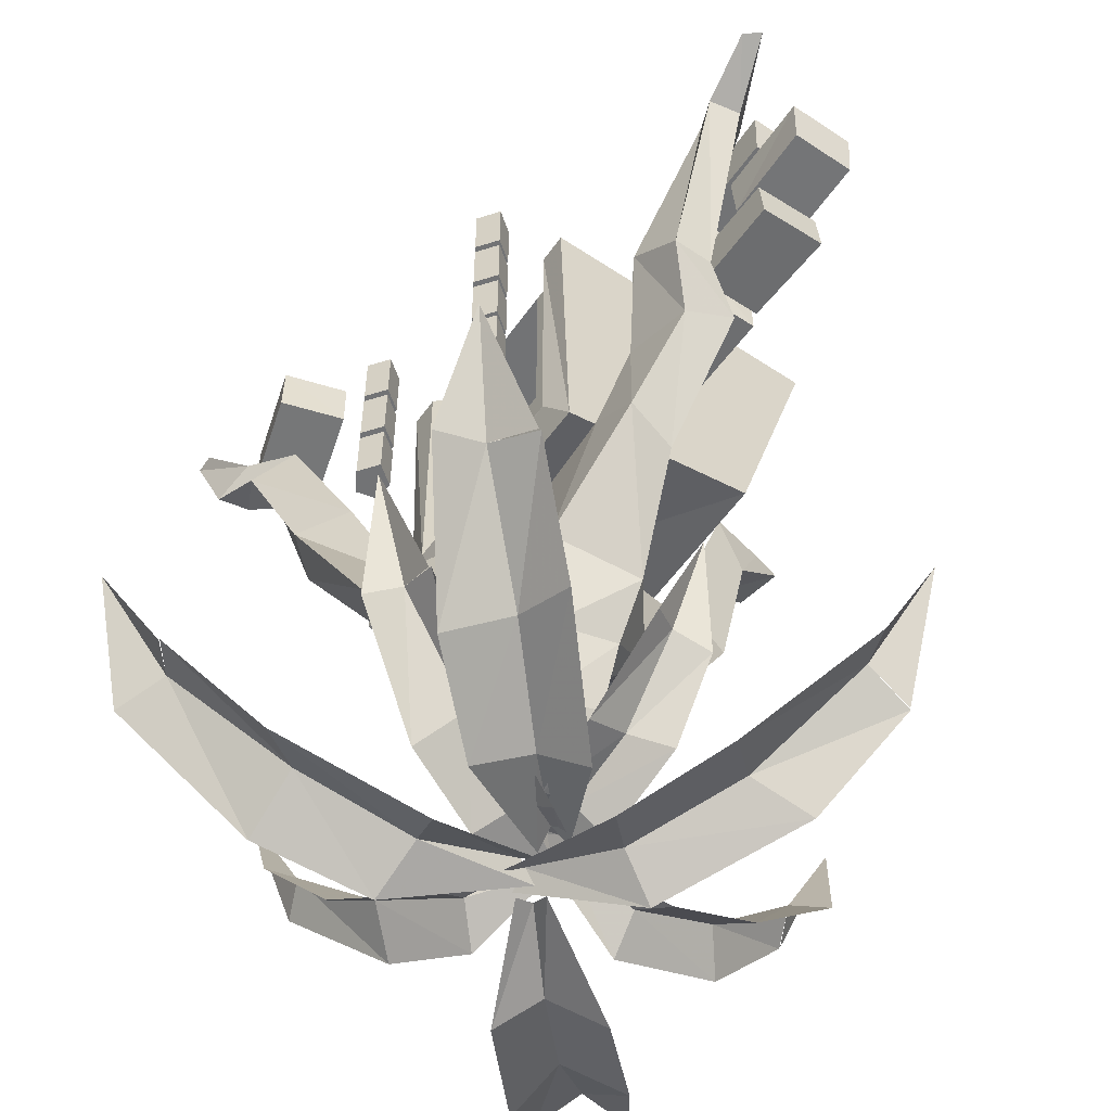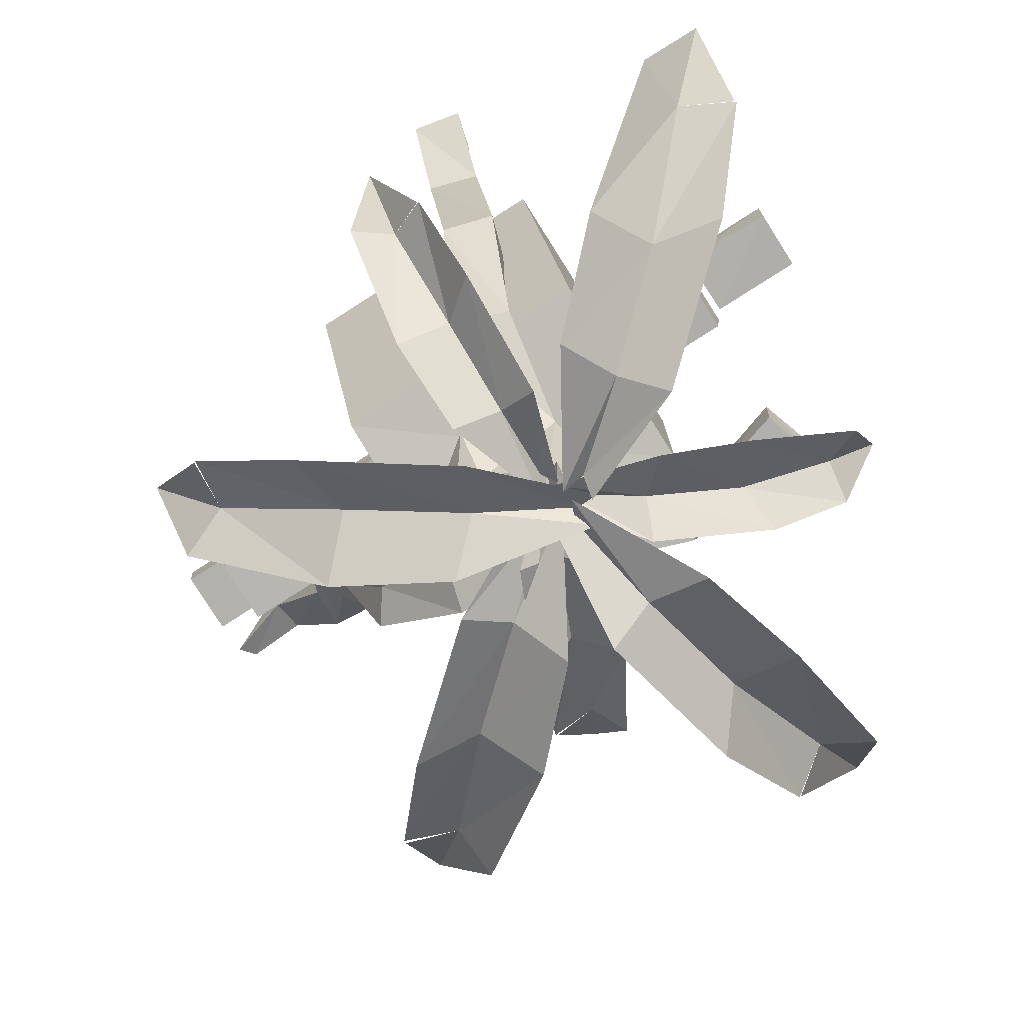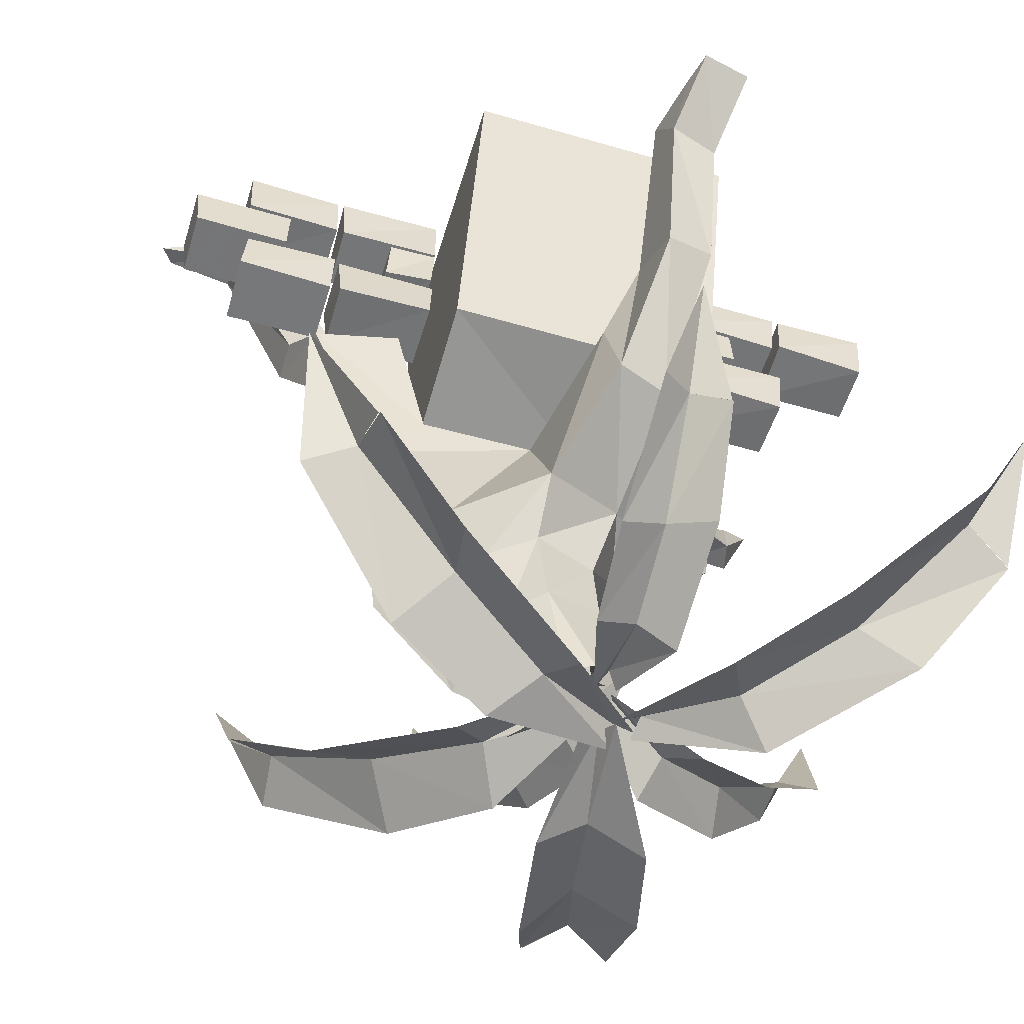
<metadata>
{"format":"obj","ext":"obj","renderer":"f3d","projection":"perspective","resolution":1024,"background":"white","views":[{"elev":-55.8,"azim":-124.8,"up":"+Y"},{"elev":-79.5,"azim":32.4,"up":"+Y"},{"elev":-56.5,"azim":-16.9,"up":"+Y"}]}
</metadata>
<code>
v 0.625 -1.758 -0.625
v 0.5 -1.617 -0.5
v 0.5 0 -0.5
v 0.625 0 -0.625
v 0.8125 0 -0.625
v 0.8125 -1.953 -0.5625
v -0.625 -1.758 -0.625
v -0.5 -1.617 -0.5
v -0.375 -1.195 -0.5
v 0.375 -1.195 -0.5
v 0.375 0 -0.5
v 0.3125 -0.1797 0.1172
v 0.3125 0 0.09375
v 0.1875 0 0.9141
v -0.1875 0 0.9141
v -0.3125 0 0.09375
v -0.375 0 -0.5
v -0.3125 -0.1797 0.1172
v -0.3125 -1.195 0.09375
v -0.5 0 -0.5
v -0.625 0 -0.625
v -0.8125 -2.023 -0.5703
v -0.8125 0 -0.625
v -0.8125 0 1.203
v -0.8125 -1.758 0.6797
v 0.8125 0 1.203
v 0.8125 -1.758 0.6797
v 0.8125 -0.8047 0.2812
v 0.8125 -0.7188 0.2812
v 0.8125 -0.4219 0.2812
v 0.8125 -0.3672 0.2812
v 0.8125 -0.03125 0.2812
v 1.523 -0.03125 0.2812
v 1.5 -0.3672 0.2578
v 1.492 -0.3672 -0.1094
v 1.508 -0.03906 -0.125
v 0.8125 -0.03125 -0.1094
v 0.8125 -0.3672 -0.1094
v 0.8125 -0.4219 -0.1094
v 0.8125 -0.7188 -0.1094
v 0.8125 -0.8047 -0.1094
v 0.8125 -1.133 -0.1094
v -0.5312 -1.25 -0.9219
v -0.6562 -1.25 -0.9062
v -0.75 -1.25 -1.031
v -0.625 -1.25 -1.125
v -0.5 -1.25 -1.047
v -0.5 -0.875 -1.047
v -0.5312 -0.875 -0.9219
v -0.6562 -0.875 -0.9062
v -0.75 -0.875 -1.031
v -0.625 -0.875 -1.125
v -0.5312 -0.8125 -0.9219
v -0.6562 -0.8125 -0.9062
v -0.75 -0.8125 -1.031
v -0.625 -0.8125 -1.125
v -0.5 -0.8125 -1.047
v -0.5 -0.4375 -1.047
v -0.5312 -0.4375 -0.9219
v -0.6562 -0.4375 -0.9062
v -0.75 -0.4375 -1.031
v -0.625 -0.4375 -1.125
v -0.5312 -0.375 -0.9219
v -0.6562 -0.375 -0.9062
v -0.75 -0.375 -1.031
v -0.625 -0.375 -1.125
v -0.5 -0.375 -1.047
v -0.5 0 -1.047
v -0.5312 0 -0.9219
v -0.6562 0 -0.9062
v -0.75 0 -1.031
v -0.625 0 -1.125
v -0.5312 -1.672 -0.9219
v -0.6562 -1.672 -0.9062
v -0.75 -1.672 -1.031
v -0.625 -1.672 -1.125
v -0.5 -1.672 -1.047
v -0.5 -1.297 -1.047
v -0.5312 -1.297 -0.9219
v -0.6562 -1.297 -0.9062
v -0.75 -1.297 -1.031
v -0.625 -1.297 -1.125
v 1.453 -0.3281 -0.9453
v 0.8906 -0.3125 -1.109
v 1.008 -0.3203 -1.5
v 1.562 -0.3359 -1.336
v 1.477 0.007812 -0.9297
v 0.8828 0.007812 -1.117
v 1 0.007812 -1.5
v 1.602 0.007812 -1.32
v 0.7344 -0.375 -0.9062
v 0.6094 -0.375 -0.8906
v 0.5156 -0.375 -1.016
v 0.6406 -0.375 -1.109
v 0.7656 -0.375 -1.031
v 0.7656 0 -1.031
v 0.7344 0 -0.9062
v 0.6094 0 -0.8906
v 0.5156 0 -1.016
v 0.6406 0 -1.109
v 0.7344 -0.8125 -0.9062
v 0.6094 -0.8125 -0.8906
v 0.5156 -0.8125 -1.016
v 0.6406 -0.8125 -1.109
v 0.7656 -0.8125 -1.031
v 0.7656 -0.4375 -1.031
v 0.7344 -0.4375 -0.9062
v 0.6094 -0.4375 -0.8906
v 0.5156 -0.4375 -1.016
v 0.6406 -0.4375 -1.109
v 0.7344 -1.25 -0.9062
v 0.6094 -1.25 -0.8906
v 0.5156 -1.25 -1.016
v 0.6406 -1.25 -1.109
v 0.7656 -1.25 -1.031
v 0.7656 -0.875 -1.031
v 0.7344 -0.875 -0.9062
v 0.6094 -0.875 -0.8906
v 0.5156 -0.875 -1.016
v 0.6406 -0.875 -1.109
v 0.0625 -3.844 -0.4922
v -0.2656 -3.898 -0.3672
v -0.375 -3.414 -0.3984
v 0.07031 -3.422 -0.5312
v 0.3281 -3.727 -0.3594
v 0.3359 -4.258 -0.1094
v 0.1641 -4.32 -0.2734
v 0 -4.289 -0.02344
v -0.2812 -3.781 0
v -0.4219 -3.32 0.02344
v -0.6406 -2.969 0.03125
v -0.5469 -2.883 -0.5156
v 0.1172 -2.711 -0.7188
v 0.2734 -3.289 -0.3125
v 0.25 -3.656 0.03906
v 0.2891 -4.242 0.04688
v -0.08594 -3.703 0.1328
v 0.2266 -3.219 0.02344
v -0.1484 -3.219 0.1562
v 0.03906 -4.258 0.04688
v 0.1875 -4.258 0.1094
v 0.4609 -2.82 -0.2969
v 0.3516 -2.727 0.1406
v -0.1406 -2.898 0.4062
v 1.719 -0.4766 -1.289
v 1.953 -0.007812 -1.492
v 1.789 -0.01562 -1.453
v 1.578 -0.3516 -1.258
v 1.539 -0.5781 -1.164
v 1.469 -0.5625 -1.414
v 1.766 -0.4688 -1.484
v 1.922 -0.01562 -1.586
v 1.523 -0.3359 -1.43
v 1.805 -0.007812 -1.586
v 0.8594 -2.328 -0.6797
v 1.391 -1.383 -0.9688
v 1.078 -1.352 -0.7969
v 0.75 -2.094 -0.6094
v 0.6562 -2.367 -0.9844
v 1.211 -1.297 -1.188
v 1.375 -0.3828 -1.062
v 1.258 -0.3672 -1.234
v 0.8906 -1.266 -0.9844
v 0.6562 -2.008 -0.7031
v -0.1562 -2.109 -0.4062
v -0.8438 -2.016 -0.4062
v -1.172 -2.25 -0.4062
v -1.062 -1.453 -0.3125
v -1.047 -1.312 0.125
v -0.8203 -2.023 -0.01562
v -1.562 -1.406 0.0625
v -1.109 -2.352 -0.09375
v -0.1562 -2.109 0.04688
v 0.07812 -1.82 0.8125
v 0.1328 -2.367 0.9297
v 0.2656 -1.281 1.016
v 0.3281 -1.492 1.391
v 0.2969 -0.03906 1.414
v 0.3359 -0.3984 1.617
v 0.3906 -0.01562 1.797
v 0.4453 -0.01562 2
v 0.6406 -0.3984 1.523
v 0.75 -0.02344 1.938
v 0.5781 -0.04688 1.453
v 0.6875 -0.01562 1.703
v 0.1562 -2.227 -0.125
v 0.4531 -2.367 0.8125
v 0.5469 -1.273 1.031
v 0.6328 -1.383 1.297
v 0.4062 -1.844 0.7734
v -1.5 -1.547 -0.25
v -1.375 -0.9844 -0.5
v -1.312 -1.195 -0.1875
v -1.688 -1.195 -0.1875
v -1.688 -1.195 -0.4375
v -1.914 -0.01562 -0.3594
v -2.016 -0.01562 -0.1484
v -2.164 -0.1406 -0.2656
v -2.125 -0.1406 -0.4609
v -2.336 0.03125 -0.4453
v -2.523 0.03125 -0.5078
v -2.602 0.03125 -0.4141
v -2.336 0.03125 -0.3594
v -0.1875 -0.4453 0.7969
v 0.1875 -0.4453 0.7969
v 0.3125 -1.195 0.09375
v 0.1875 -1.195 0.4297
v -0.1875 -1.195 0.4297
v -1.5 -0.7969 -0.125
v -0.875 -0.7969 -0.1016
v -0.8906 -1.133 -0.125
v -1.469 -1.148 -0.1172
v -1.477 -1.156 0.2812
v -1.5 -0.7969 0.2578
v -0.875 -0.8047 0.2578
v -0.8906 -1.133 0.2812
v -1.18 -0.4297 -0.125
v -0.8828 -0.4219 -0.125
v -0.8984 -0.7109 -0.125
v -1.18 -0.7109 -0.125
v -1.188 -0.7266 0.25
v -1.172 -0.4297 0.2812
v -0.875 -0.4141 0.2812
v -0.8906 -0.7188 0.2734
v -1.5 -0.03906 -0.125
v -0.875 -0.01562 -0.125
v -0.875 -0.3828 -0.125
v -1.484 -0.3672 -0.125
v -1.492 -0.3672 0.2656
v -1.516 -0.03125 0.2812
v -0.875 -0.01562 0.2812
v -0.875 -0.3828 0.2812
v -2.125 -0.3594 -0.125
v -1.547 -0.3594 -0.125
v -1.539 -0.3594 0.2656
v -2.125 -0.3672 0.2812
v -2.141 -0.01562 -0.125
v -1.555 -0.03906 -0.125
v -1.555 -0.03906 0.2812
v -2.141 -0.01562 0.2812
v -2.445 -0.7266 -0.1094
v -1.859 -0.7344 -0.1016
v -1.859 -0.7344 0.2812
v -2.445 -0.7266 0.2812
v -2.477 -0.4141 -0.125
v -1.859 -0.4297 -0.125
v -1.852 -0.4141 0.2812
v -2.477 -0.4141 0.2812
v -2.117 -1.148 -0.125
v -1.539 -1.133 -0.125
v -1.539 -1.125 0.2578
v -2.125 -1.141 0.2812
v -2.094 -0.8359 -0.125
v -1.531 -0.7969 -0.125
v -1.531 -0.7969 0.2812
v -2.102 -0.8281 0.2812
v 0.3125 -4.641 0.0625
v 0.4453 -4.562 0.07031
v 0.875 -4.672 0.4375
v 0.7266 -4.836 0.75
v 1.391 -4.453 0.8906
v 1.211 -4.648 1.227
v 1.891 -3.977 1.398
v 1.867 -4.078 1.703
v 2.227 -3.344 1.672
v 2.156 -4.086 1.266
v 1.766 -4.586 0.8281
v 2.164 -4.086 1.258
v 1.078 -4.852 0.2422
v 0.4219 -4.625 -0.05469
v 0.2734 -4.461 0.09375
v 0.3125 -4.383 0
v 0.6641 -4.5 -0.2109
v 0.8438 -4.656 -0.03906
v 1.109 -4.281 -0.4844
v 1.297 -4.469 -0.2656
v 1.586 -3.805 -0.7109
v 1.797 -3.898 -0.625
v 1.859 -3.172 -0.8906
v 1.547 -3.906 -0.9375
v 1.148 -4.414 -0.75
v 0.5781 -4.672 -0.4062
v 0.2109 -4.445 -0.007812
v 0.3281 -4.586 0
v 0.2734 -4.508 -0.125
v 0.3828 -4.625 -0.6797
v 0.7266 -4.781 -0.7031
v 0.5156 -4.398 -1.352
v 0.8984 -4.594 -1.359
v 0.7109 -3.93 -2.031
v 0.9922 -4.023 -2.164
v 0.7891 -3.297 -2.461
v 0.4688 -4.031 -2.203
v 0.2812 -4.531 -1.641
v 0.4609 -4.031 -2.203
v 0.1094 -4.797 -0.7578
v 0.1719 -4.57 -0.03906
v 0.375 -4.57 -0.1953
v 0.3281 -4.492 -0.07031
v -0.1484 -4.602 0.2188
v -0.3984 -4.766 -0.01562
v -0.7422 -4.383 0.5703
v -1.008 -4.578 0.2891
v -1.383 -3.906 0.8828
v -1.664 -4.008 0.7656
v -1.75 -3.273 1.117
v -1.344 -4.016 1.18
v -0.7969 -4.516 0.9453
v -1.336 -4.016 1.188
v -0.02344 -4.781 0.4688
v 0.4531 -4.555 -0.05469
v 0.25 -4.43 -0.03906
v 0.1172 -4.352 -0.04688
v -0.2969 -4.461 -0.4219
v -0.1484 -4.625 -0.7266
v -0.8125 -4.242 -0.8906
v -0.6172 -4.438 -1.227
v -1.297 -3.766 -1.414
v -1.266 -3.867 -1.711
v -1.625 -3.133 -1.695
v -1.57 -3.875 -1.289
v -1.18 -4.375 -0.8281
v -1.57 -3.875 -1.273
v -0.5 -4.641 -0.2266
v 0.1328 -4.414 0.07812
v 0.3516 -4.297 -0.125
v 0.2891 -4.234 -0.05469
v -0.04688 -4.32 -0.02344
v -0.1094 -4.453 -0.2578
v -0.4609 -4.148 0.01562
v -0.5234 -4.297 -0.2578
v -0.8984 -3.742 0.007812
v -1.016 -3.828 -0.1641
v -1.156 -3.219 0.04688
v -0.9453 -3.828 0.2266
v -0.5938 -4.25 0.2344
v -0.04688 -4.469 0.1875
v 0.3516 -4.281 0
v 0.3516 -4.32 0.1719
v 0.2656 -4.242 0.125
v 0.08594 -4.359 -0.2578
v 0.2812 -4.516 -0.4219
v -0.1172 -4.141 -0.7266
v 0.1094 -4.328 -0.9062
v -0.2891 -3.664 -1.242
v -0.1797 -3.758 -1.43
v -0.4297 -3.031 -1.531
v -0.5234 -3.766 -1.242
v -0.3906 -4.273 -0.8047
v -0.5312 -3.766 -1.234
v -0.1094 -4.531 -0.1875
v 0.2344 -4.305 0.2109
v 0.1797 -4.43 0.07812
v 0.2422 -4.352 0.1641
v 0.2578 -4.461 0.5781
v 0.007812 -4.625 0.6484
v 0.2578 -4.242 1.094
v -0.01562 -4.438 1.164
v 0.2344 -3.766 1.625
v 0.04688 -3.867 1.773
v 0.2422 -3.133 1.953
v 0.4375 -3.875 1.711
v 0.4844 -4.375 1.273
v 0.4453 -3.875 1.711
v 0.4688 -4.641 0.5938
v 0.3047 -4.414 0.08594
v 1.484 -1.156 0.2656
v 0.8125 -1.133 0.2812
v 1.477 -1.141 -0.1094
v 1.508 -0.7969 0.2812
v 1.195 -0.7109 0.2812
v 1.195 -0.7188 -0.125
v 1.18 -0.4297 0.2812
v 2.133 -0.375 0.2578
v 1.547 -0.3594 0.2812
v 1.555 -0.3594 -0.125
v 2.133 -0.3594 -0.125
v 2.148 -0.01562 0.2812
v 1.562 -0.03906 0.2812
v 1.562 -0.03906 -0.125
v 2.148 -0.01562 -0.125
v 1.508 -0.7969 -0.125
v 1.188 -0.4297 -0.125
f 1 2 3
f 1 3 4
f 1 7 2
f 2 7 8
f 11 12 13
f 11 13 14
f 11 14 15
f 11 15 16
f 11 16 17
f 17 16 18
f 20 8 21
f 21 8 7
f 15 204 18
f 15 18 16
f 205 204 15
f 205 15 14
f 205 14 12
f 205 207 204
f 204 207 208
f 12 14 13
f 1 4 5
f 1 5 6
f 1 6 7
f 11 10 12
f 17 18 19
f 17 19 9
f 21 7 22
f 21 22 23
f 32 31 33
f 33 31 34
f 33 34 35
f 33 35 36
f 36 35 37
f 37 35 38
f 6 22 7
f 83 84 85
f 83 85 86
f 83 86 87
f 83 87 84
f 84 87 88
f 84 88 89
f 84 89 85
f 85 89 86
f 86 89 90
f 86 90 87
f 10 206 12
f 209 210 211
f 209 211 212
f 209 212 213
f 209 213 214
f 214 213 215
f 215 213 216
f 216 213 212
f 216 212 211
f 217 218 219
f 217 219 220
f 217 220 221
f 217 221 222
f 222 221 223
f 223 221 224
f 224 221 220
f 224 220 219
f 225 226 227
f 225 227 228
f 225 228 229
f 225 229 230
f 230 229 231
f 231 229 232
f 232 229 228
f 232 228 227
f 233 234 235
f 233 235 236
f 233 236 237
f 233 237 234
f 234 237 238
f 234 238 239
f 234 239 235
f 235 239 236
f 236 239 240
f 236 240 237
f 241 242 243
f 241 243 244
f 241 244 245
f 241 245 242
f 242 245 246
f 242 246 247
f 242 247 243
f 243 247 244
f 244 247 248
f 244 248 245
f 249 250 251
f 249 251 252
f 249 252 253
f 249 253 250
f 250 253 254
f 250 254 255
f 250 255 251
f 251 255 252
f 252 255 256
f 252 256 253
f 367 368 42
f 367 42 369
f 367 369 370
f 367 370 368
f 368 370 28
f 34 31 38
f 34 38 35
f 371 29 40
f 371 40 372
f 371 372 373
f 371 373 29
f 29 373 30
f 374 375 376
f 374 376 377
f 374 377 378
f 374 378 375
f 375 378 379
f 375 379 380
f 375 380 376
f 376 380 377
f 377 380 381
f 377 381 378
f 370 369 382
f 382 369 41
f 41 369 42
f 372 40 39
f 372 39 383
f 372 383 373
f 2 8 9
f 2 9 10
f 2 10 3
f 3 10 11
f 17 9 8
f 17 8 20
f 43 44 45
f 43 45 46
f 43 46 47
f 43 47 48
f 43 48 49
f 43 49 44
f 44 49 50
f 44 50 45
f 45 50 51
f 45 51 46
f 46 51 52
f 46 52 47
f 47 52 48
f 53 54 55
f 53 55 56
f 53 56 57
f 53 57 58
f 53 58 59
f 53 59 54
f 54 59 60
f 54 60 55
f 55 60 61
f 55 61 56
f 56 61 62
f 56 62 57
f 57 62 58
f 63 64 65
f 63 65 66
f 63 66 67
f 63 67 68
f 63 68 69
f 63 69 64
f 64 69 70
f 64 70 65
f 65 70 71
f 65 71 66
f 66 71 72
f 66 72 67
f 67 72 68
f 73 74 75
f 73 75 76
f 73 76 77
f 73 77 78
f 73 78 79
f 73 79 74
f 74 79 80
f 74 80 75
f 75 80 81
f 75 81 76
f 76 81 82
f 76 82 77
f 77 82 78
f 91 92 93
f 91 93 94
f 91 94 95
f 91 95 96
f 91 96 97
f 91 97 92
f 92 97 98
f 92 98 93
f 93 98 99
f 93 99 94
f 94 99 100
f 94 100 95
f 95 100 96
f 101 102 103
f 101 103 104
f 101 104 105
f 101 105 106
f 101 106 107
f 101 107 102
f 102 107 108
f 102 108 103
f 103 108 109
f 103 109 104
f 104 109 110
f 104 110 105
f 105 110 106
f 111 112 113
f 111 113 114
f 111 114 115
f 111 115 116
f 111 116 117
f 111 117 112
f 112 117 118
f 112 118 113
f 113 118 119
f 113 119 114
f 114 119 120
f 114 120 115
f 115 120 116
f 23 22 24
f 24 22 25
f 24 25 26
f 26 25 27
f 26 27 28
f 26 28 29
f 26 29 30
f 26 30 31
f 26 31 32
f 37 38 5
f 5 38 39
f 5 39 40
f 5 40 41
f 5 41 6
f 6 41 42
f 6 42 27
f 6 27 25
f 6 25 22
f 368 28 27
f 368 27 42
f 38 31 30
f 38 30 39
f 40 29 28
f 40 28 41
f 121 122 123
f 121 123 124
f 121 124 125
f 121 125 126
f 121 126 127
f 121 127 122
f 122 127 128
f 122 128 129
f 122 129 130
f 122 130 123
f 123 130 131
f 123 131 132
f 123 132 124
f 124 132 133
f 124 133 134
f 124 134 125
f 125 134 135
f 125 135 136
f 125 136 126
f 137 135 138
f 137 138 139
f 137 139 129
f 137 129 140
f 137 140 141
f 137 141 135
f 135 141 136
f 135 134 138
f 138 134 142
f 138 142 143
f 138 143 139
f 139 143 144
f 139 144 130
f 139 130 129
f 128 140 129
f 145 146 147
f 145 147 148
f 145 148 149
f 145 149 150
f 145 150 151
f 145 151 146
f 146 151 152
f 152 151 153
f 152 153 154
f 154 153 148
f 154 148 147
f 155 156 157
f 155 157 158
f 155 158 142
f 155 142 133
f 155 133 159
f 155 159 156
f 156 159 160
f 156 160 149
f 156 149 161
f 156 161 157
f 157 161 162
f 157 162 163
f 157 163 158
f 158 163 164
f 164 163 160
f 164 160 159
f 164 159 165
f 165 159 133
f 165 133 132
f 165 132 166
f 166 132 167
f 166 167 168
f 166 168 169
f 166 169 170
f 170 169 171
f 170 171 172
f 170 172 173
f 173 172 131
f 173 131 144
f 173 144 174
f 174 144 175
f 174 175 176
f 176 175 177
f 176 177 178
f 178 177 179
f 178 179 180
f 180 179 181
f 181 179 182
f 181 182 183
f 183 182 184
f 183 184 185
f 143 142 186
f 143 186 187
f 143 187 175
f 143 175 144
f 134 133 142
f 130 144 131
f 188 184 182
f 188 182 189
f 188 189 190
f 190 189 187
f 190 187 186
f 179 177 189
f 179 189 182
f 177 175 187
f 177 187 189
f 167 191 168
f 168 191 192
f 168 192 193
f 168 193 169
f 169 193 194
f 169 194 171
f 171 194 195
f 171 195 191
f 171 191 172
f 172 191 167
f 172 167 131
f 131 167 132
f 191 195 192
f 192 195 196
f 192 196 197
f 192 197 193
f 193 197 198
f 193 198 194
f 194 198 199
f 194 199 195
f 195 199 196
f 196 199 200
f 200 199 201
f 201 199 198
f 201 198 202
f 202 198 197
f 202 197 203
f 149 148 161
f 162 153 151
f 162 151 150
f 162 150 163
f 163 150 160
f 160 150 149
f 142 158 186
f 205 12 206
f 205 206 207
f 204 208 18
f 18 208 19
f 257 258 259
f 257 259 260
f 260 259 261
f 260 261 262
f 262 261 263
f 262 263 264
f 264 263 265
f 265 263 266
f 261 267 268
f 261 268 263
f 259 269 267
f 259 267 261
f 258 270 269
f 258 269 259
f 271 272 273
f 271 273 274
f 274 273 275
f 274 275 276
f 276 275 277
f 276 277 278
f 278 277 279
f 279 277 280
f 280 277 275
f 280 275 281
f 281 275 273
f 281 273 282
f 282 273 272
f 282 272 283
f 284 285 286
f 284 286 287
f 287 286 288
f 287 288 289
f 289 288 290
f 289 290 291
f 291 290 292
f 292 290 293
f 288 294 295
f 288 295 290
f 286 296 294
f 286 294 288
f 285 297 296
f 285 296 286
f 298 299 300
f 298 300 301
f 301 300 302
f 301 302 303
f 303 302 304
f 303 304 305
f 305 304 306
f 306 304 307
f 302 308 309
f 302 309 304
f 300 310 308
f 300 308 302
f 299 311 310
f 299 310 300
f 312 313 314
f 312 314 315
f 315 314 316
f 315 316 317
f 317 316 318
f 317 318 319
f 319 318 320
f 320 318 321
f 316 322 323
f 316 323 318
f 314 324 322
f 314 322 316
f 313 325 324
f 313 324 314
f 326 327 328
f 326 328 329
f 329 328 330
f 329 330 331
f 331 330 332
f 331 332 333
f 333 332 334
f 334 332 335
f 335 332 330
f 335 330 336
f 336 330 328
f 336 328 337
f 337 328 327
f 337 327 338
f 339 340 341
f 339 341 342
f 342 341 343
f 342 343 344
f 344 343 345
f 344 345 346
f 346 345 347
f 347 345 348
f 343 349 350
f 343 350 345
f 341 351 349
f 341 349 343
f 340 352 351
f 340 351 341
f 353 354 355
f 353 355 356
f 356 355 357
f 356 357 358
f 358 357 359
f 358 359 360
f 360 359 361
f 361 359 362
f 357 363 364
f 357 364 359
f 355 365 363
f 355 363 357
f 354 366 365
f 354 365 355

</code>
